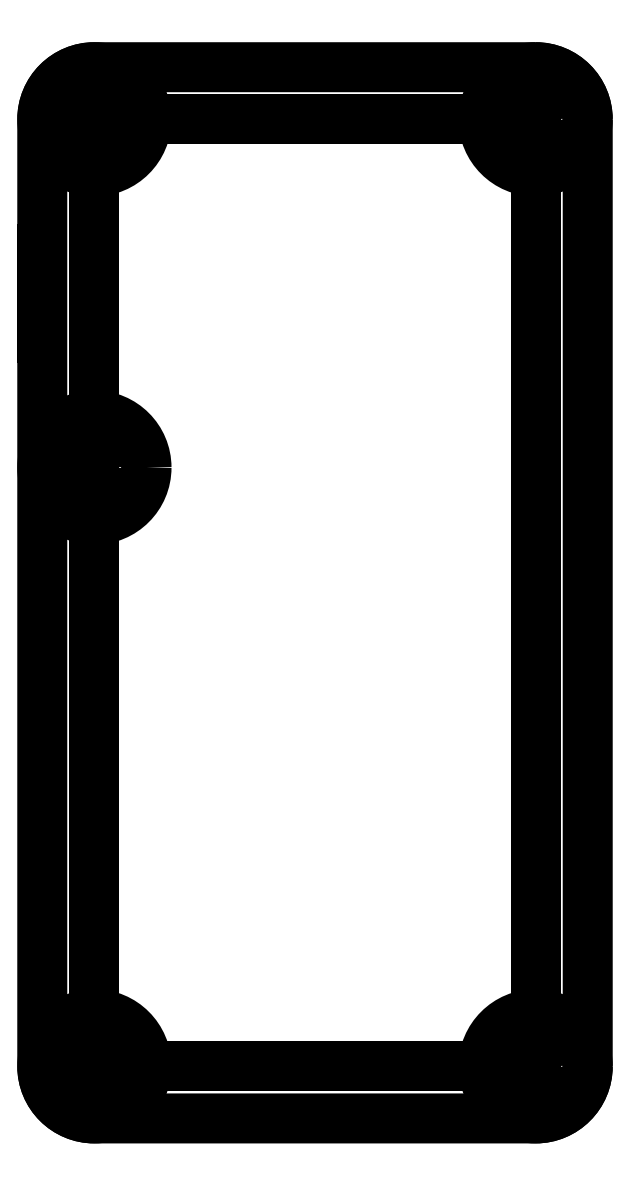
<metadata>
{"format":"dxf","ext":"dxf","renderer":"ezdxf+matplotlib","layout":"modelspace","background":"white","min_lineweight":24,"dpi":150}
</metadata>
<code>
0
SECTION
2
ENTITIES
0
CIRCLE
8
0
10
123
20
-21.8
30
0
40
1.2
210
0
220
0
230
1
0
CIRCLE
8
0
10
123
20
-21.8
30
0
40
4.4
210
0
220
0
230
1
0
CIRCLE
8
0
10
160.2
20
-21.8
30
0
40
1.2
210
0
220
0
230
1
0
CIRCLE
8
0
10
160.2
20
-21.8
30
0
40
4.4
210
0
220
0
230
1
0
CIRCLE
8
0
10
123
20
-51.2
30
0
40
1.2
210
0
220
0
230
1
0
CIRCLE
8
0
10
123
20
-51.2
30
0
40
4.4
210
0
220
0
230
1
0
CIRCLE
8
0
10
160.3
20
-101.8
30
0
40
1.2
210
0
220
0
230
1
0
CIRCLE
8
0
10
160.3
20
-101.8
30
0
40
4.4
210
0
220
0
230
1
0
CIRCLE
8
0
10
123
20
-101.8
30
0
40
1.2
210
0
220
0
230
1
0
CIRCLE
8
0
10
123
20
-101.8
30
0
40
4.4
210
0
220
0
230
1
0
LINE
8
0
10
123
20
-21.8
30
0
11
160.2
21
-21.8
31
0
0
LINE
8
0
10
160.2
20
-21.8
30
0
11
160.3
21
-101.8
31
0
0
LINE
8
0
10
160.3
20
-101.8
30
0
11
123
21
-101.8
31
0
0
LINE
8
0
10
123
20
-101.8
30
0
11
123
21
-51.2
31
0
0
LINE
8
0
10
123
20
-21.8
30
0
11
123
21
-51.2
31
0
0
LINE
8
0
10
118.6
20
-40.25
30
0
11
118.6
21
-32.75
31
0
0
LWPOLYLINE
8
0
90
8
70
1
43
0
10
160.2
20
-17.4
10
123
20
-17.4
42
0.4142
10
118.6
20
-21.8
10
118.6
20
-101.8
42
0.4142
10
123
20
-106.2
10
160.2
20
-106.2
42
0.4142
10
164.6
20
-101.8
10
164.6
20
-21.8
42
0.4142
0
ENDSEC
0
EOF

</code>
